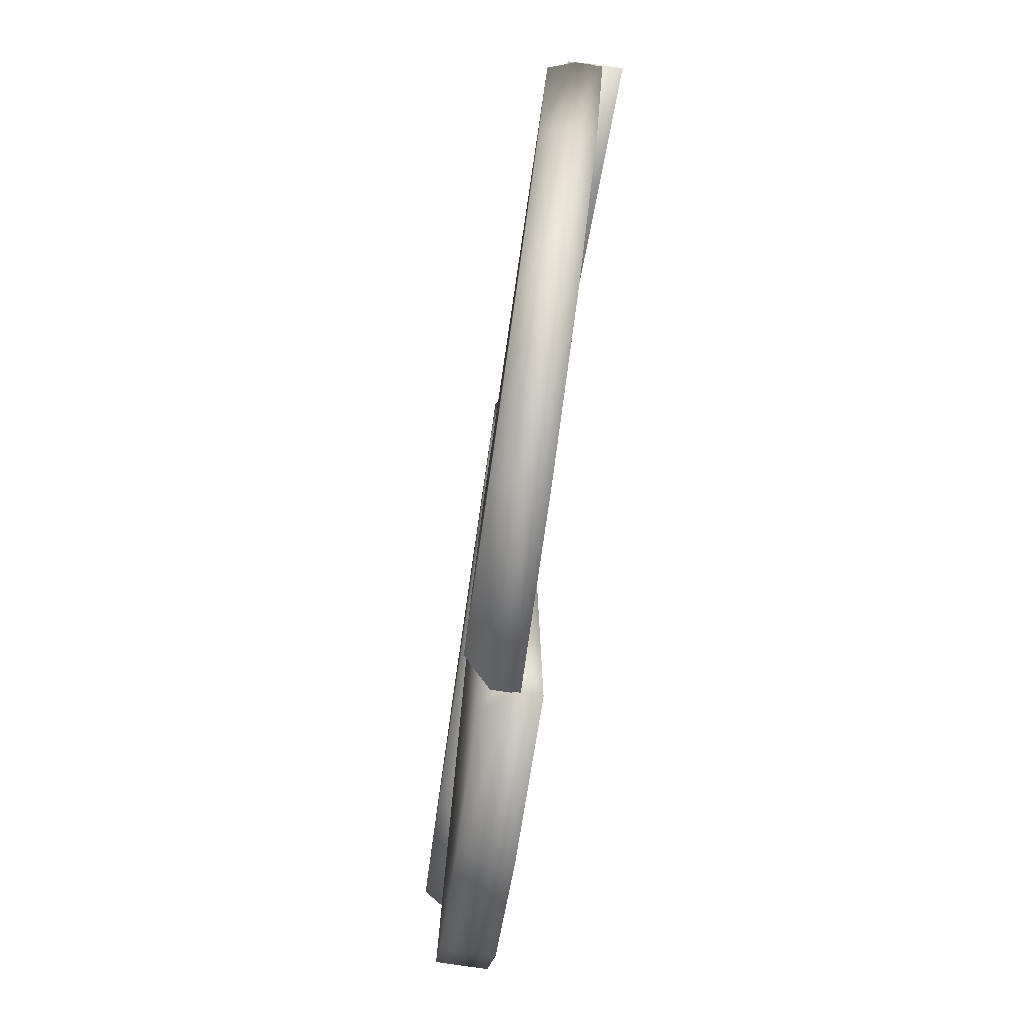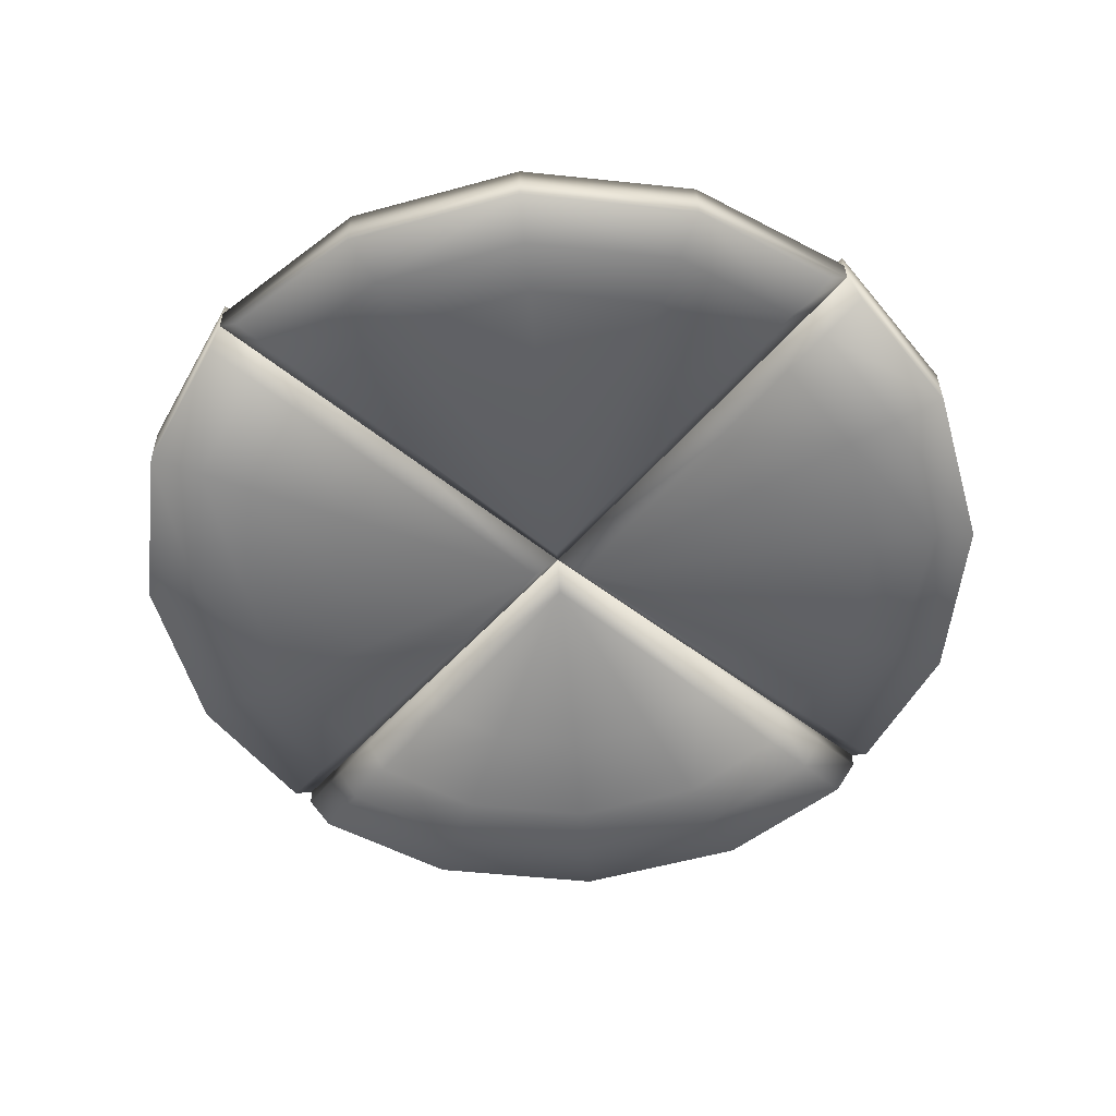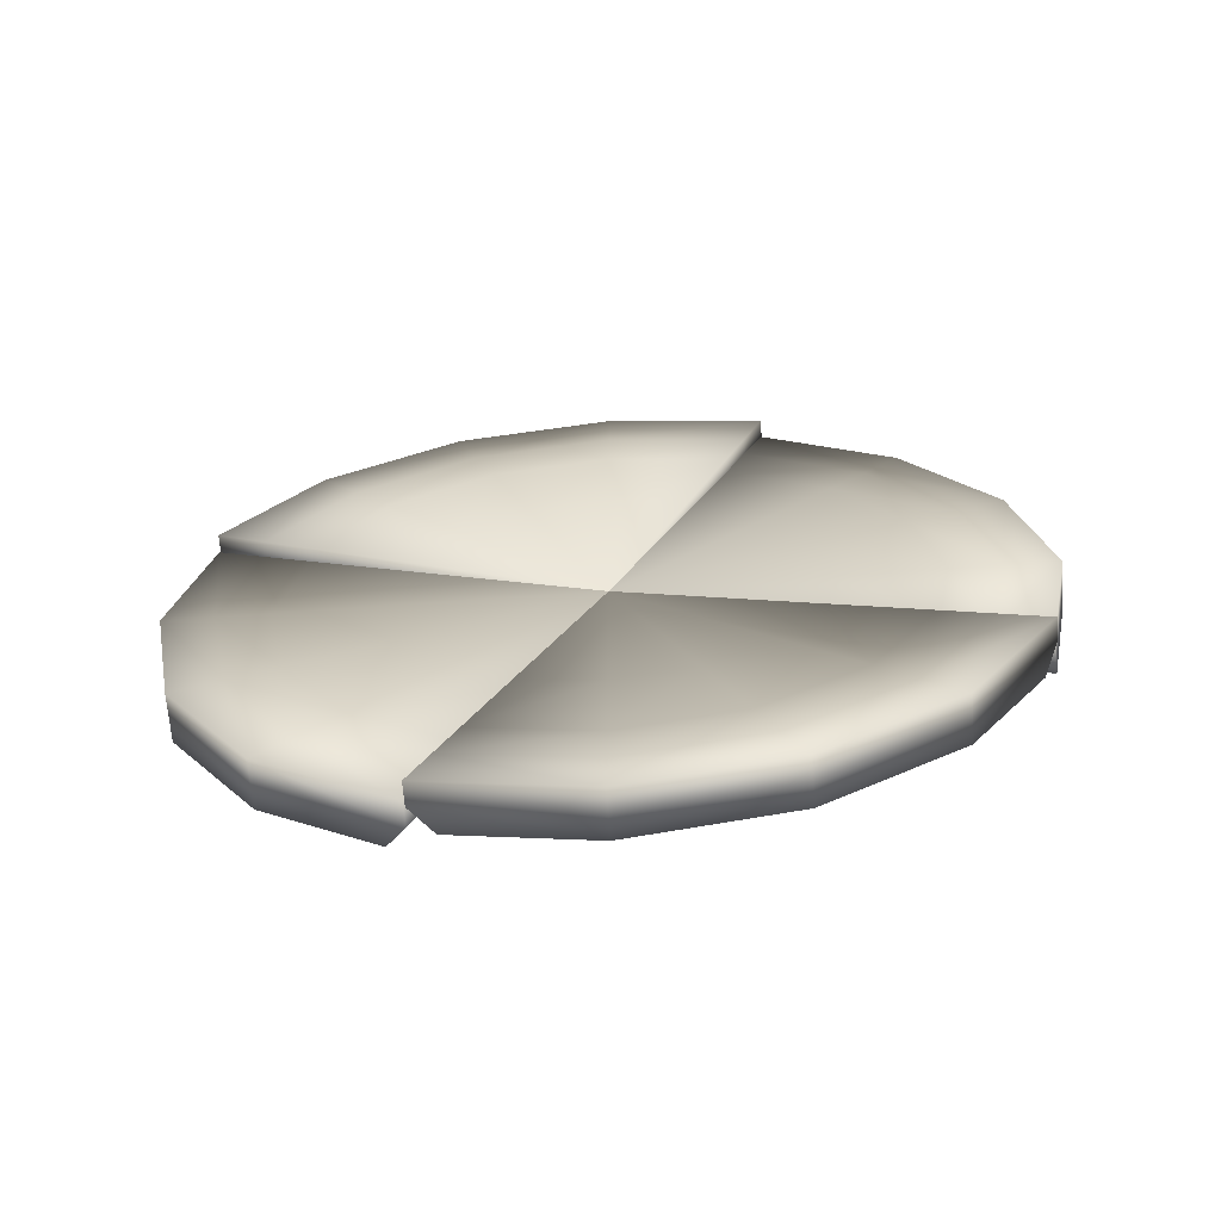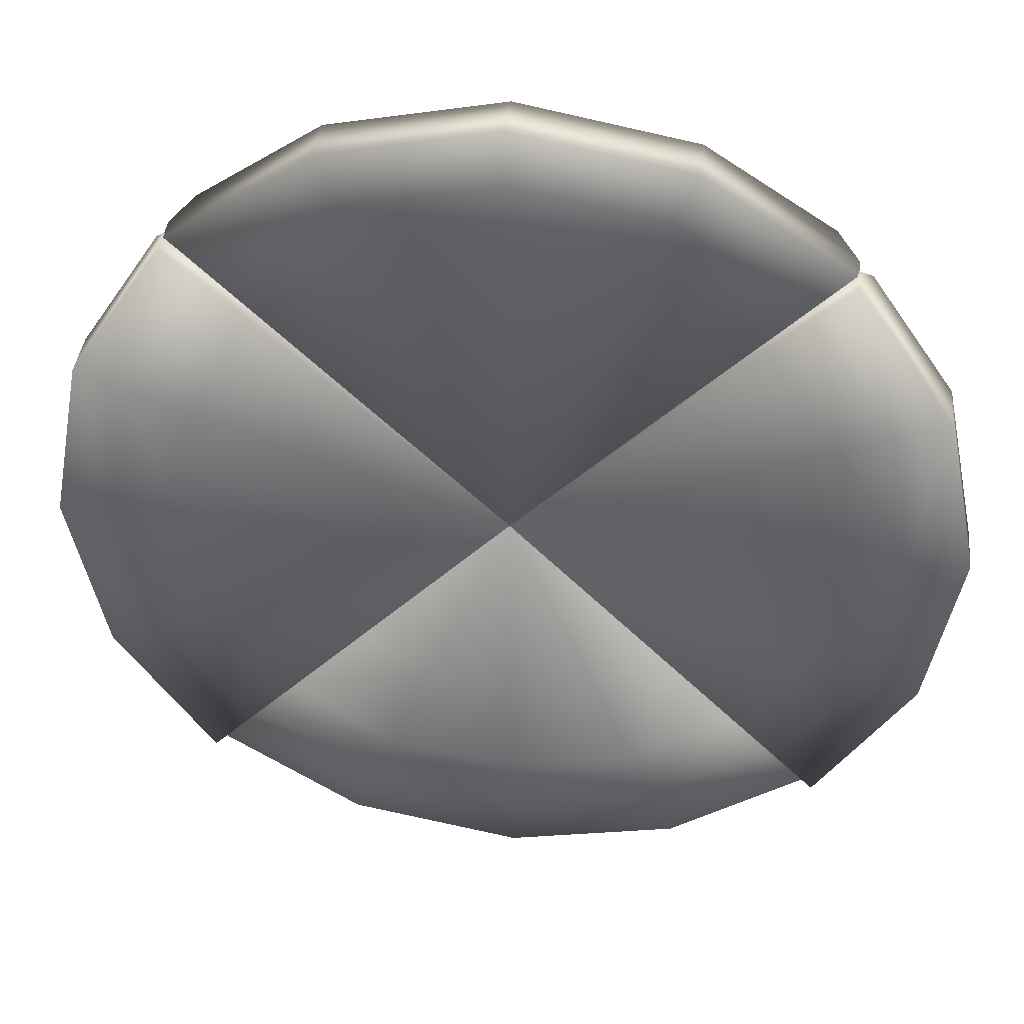
<metadata>
{"format":"obj","ext":"obj","renderer":"f3d","projection":"perspective","resolution":1024,"background":"white","views":[{"elev":63.9,"azim":97.0,"up":"+Z"},{"elev":-60.0,"azim":-175.2,"up":"+Y"},{"elev":22.2,"azim":-112.2,"up":"+Y"},{"elev":35.2,"azim":-173.5,"up":"+Z"}]}
</metadata>
<code>
g pm0347_00_MouthSkin
v 0.02994 -0.05551 0.1352
v 0.02994 -0.05313 0.135
v 0.03911 -0.05421 0.1213
v 0.03911 -0.0566 0.1215
v 0.04234 -0.05549 0.1051
v 0.03911 -0.05899 0.1217
v 0.03127 -0.05806 0.1334
v 0.04234 -0.05788 0.1053
v 0.03911 -0.05677 0.08898
v 0.03911 -0.05916 0.08917
v 0.02994 -0.05786 0.07529
v 0.02994 -0.06025 0.07548
v 0.04234 -0.06027 0.1055
v 0.03911 -0.06155 0.08936
v 0.03127 -0.06247 0.07765
v 0.02766 -0.05856 0.1299
v 0.03452 -0.05937 0.1196
v 0.03734 -0.06049 0.1055
v 0.03452 -0.06161 0.09138
v 0.02628 -0.05602 0.1315
v 0.02994 -0.05551 0.1352
v 0.02994 -0.05313 0.135
v 0.02619 -0.05365 0.1312
v 0.02245 -0.05417 0.1275
v 0.02267 -0.05653 0.1279
v 0.01497 -0.05521 0.1201
v 0.02405 -0.05906 0.1264
v 0.01491 -0.0576 0.1202
v 1.458e-17 -0.05729 0.1051
v 1.445e-17 -0.05968 0.1053
v 0.002393 -0.06207 0.1055
v 0.02993 -0.05976 0.1176
v 0.01683 -0.06006 0.1194
v 0.03235 -0.06072 0.1055
v 0.02075 -0.06053 0.1136
v 0.02236 -0.06117 0.1055
v 0.02993 -0.06168 0.0934
v 0.01531 -0.05997 0.09006
v 1.458e-17 -0.05729 0.1051
v 0.01497 -0.05758 0.09021
v 0.02245 -0.05772 0.08275
v 0.02075 -0.06181 0.09743
v 0.02766 -0.06242 0.08113
v 0.02994 -0.06025 0.07548
v 0.01683 -0.06227 0.09158
v 0.02266 -0.06011 0.08273
v 0.02619 -0.05779 0.07902
v 0.02405 -0.06237 0.08461
v 0.02633 -0.06018 0.07907
v 0.02994 -0.05786 0.07529
v 0.02994 -0.06204 0.07548
v 0.02994 -0.05966 0.07529
v 0.0162 -0.06038 0.06614
v 0.0162 -0.06277 0.06633
v -1.964e-30 -0.06064 0.06293
v -1.95e-30 -0.06302 0.06312
v 0.0162 -0.06516 0.06652
v 0.02795 -0.06454 0.07434
v -1.937e-30 -0.06541 0.0633
v 0.02445 -0.06425 0.07794
v 0.02994 -0.06204 0.07548
v 0.01418 -0.06479 0.07109
v -1.592e-30 -0.06502 0.06828
v 0.01215 -0.06443 0.07567
v -1.246e-30 -0.06462 0.07326
v 0.02628 -0.06176 0.07912
v 0.02994 -0.05966 0.07529
v 0.02619 -0.05936 0.07902
v 0.02245 -0.05907 0.08275
v 0.02255 -0.06146 0.08284
v 0.01497 -0.05848 0.09021
v 0.02096 -0.06397 0.08154
v 0.01525 -0.06088 0.09012
v -8.882e-18 -0.05729 0.1051
v -8.882e-18 -0.05968 0.1053
v 0.01397 -0.06339 0.08873
v 8.269e-31 -0.06225 0.1031
v 0.008101 -0.0637 0.08482
v -5.552e-31 -0.06383 0.08321
v -0.02994 -0.06204 0.07548
v -0.0162 -0.06038 0.06614
v -0.02994 -0.05966 0.07529
v -0.0162 -0.06277 0.06633
v -1.964e-30 -0.06064 0.06293
v -1.95e-30 -0.06302 0.06312
v -0.0162 -0.06516 0.06652
v -0.02795 -0.06454 0.07434
v -1.937e-30 -0.06541 0.0633
v -0.02445 -0.06425 0.07794
v -0.02994 -0.06204 0.07548
v -0.01418 -0.06479 0.07109
v -1.592e-30 -0.06502 0.06828
v -1.246e-30 -0.06462 0.07326
v -0.01215 -0.06443 0.07567
v -5.552e-31 -0.06383 0.08321
v -0.02632 -0.06176 0.07908
v -0.02994 -0.05966 0.07529
v -0.02619 -0.05936 0.07902
v -0.008101 -0.0637 0.08482
v 8.269e-31 -0.06225 0.1031
v -0.02096 -0.06397 0.08154
v -0.02265 -0.06147 0.08274
v -0.02245 -0.05907 0.08275
v -0.01397 -0.06339 0.08873
v -0.01533 -0.06089 0.09003
v -0.01497 -0.05848 0.09021
v -8.882e-18 -0.05968 0.1053
v -8.882e-18 -0.05729 0.1051
v 0.02994 -0.05731 0.1352
v 0.02994 -0.05493 0.135
v 0.02619 -0.05522 0.1312
v 0.02611 -0.05762 0.1313
v 0.02445 -0.05988 0.1331
v 0.02795 -0.05959 0.1367
v 0.02243 -0.05791 0.1277
v 0.02245 -0.05552 0.1275
v 0.02096 -0.06016 0.1295
v 0.01532 -0.05847 0.1206
v 0.01497 -0.05611 0.1201
v -8.882e-18 -0.05968 0.1053
v -8.882e-18 -0.05729 0.1051
v -5.586e-28 -0.06188 0.1079
v 0.01397 -0.06074 0.1223
v 0.008101 -0.06043 0.1262
v -5.405e-28 -0.0603 0.1278
v 0.01215 -0.0597 0.1353
v -5.314e-28 -0.05951 0.1378
v 0.01418 -0.05934 0.1399
v -5.269e-28 -0.05911 0.1427
v 0.0162 -0.05897 0.1445
v 0.02994 -0.05731 0.1352
v -5.224e-28 -0.05872 0.1477
v 0.0162 -0.05659 0.1443
v 0.02994 -0.05493 0.135
v -5.225e-28 -0.05633 0.1475
v 0.0162 -0.0542 0.1441
v -5.227e-28 -0.05395 0.1473
v -5.225e-28 -0.05633 0.1475
v -0.0162 -0.0542 0.1441
v -5.227e-28 -0.05395 0.1473
v -0.0162 -0.05659 0.1443
v -0.02994 -0.05493 0.135
v -5.224e-28 -0.05872 0.1477
v -0.02994 -0.05731 0.1352
v -0.0162 -0.05897 0.1445
v -0.02795 -0.05959 0.1367
v -5.269e-28 -0.05911 0.1427
v -0.02445 -0.05988 0.1331
v -0.02994 -0.05731 0.1352
v -0.01418 -0.05934 0.1399
v -0.01215 -0.0597 0.1353
v -5.314e-28 -0.05951 0.1378
v -0.02096 -0.06016 0.1295
v -0.008101 -0.06043 0.1262
v -5.405e-28 -0.0603 0.1278
v -5.586e-28 -0.06188 0.1079
v -0.01397 -0.06074 0.1223
v -8.882e-18 -0.05968 0.1053
v -0.01512 -0.05848 0.1204
v -8.882e-18 -0.05729 0.1051
v -0.01497 -0.05611 0.1201
v -0.02237 -0.05791 0.1276
v -0.02245 -0.05552 0.1275
v -0.02618 -0.05761 0.1314
v -0.02619 -0.05522 0.1312
v -0.02994 -0.05493 0.135
v -0.02994 -0.05551 0.1352
v -0.03911 -0.05421 0.1213
v -0.02994 -0.05313 0.135
v -0.03911 -0.0566 0.1215
v -0.04234 -0.05549 0.1051
v -0.03911 -0.05899 0.1217
v -0.03127 -0.05806 0.1334
v -0.04234 -0.05788 0.1053
v -0.03911 -0.05677 0.08898
v -0.03911 -0.05916 0.08917
v -0.02994 -0.05786 0.07529
v -0.02994 -0.06025 0.07548
v -0.04234 -0.06027 0.1055
v -0.03911 -0.06155 0.08936
v -0.03127 -0.06247 0.07765
v -0.02766 -0.06242 0.08113
v -0.02994 -0.06025 0.07548
v -0.03452 -0.06161 0.09138
v -0.03834 -0.06045 0.1055
v -0.03452 -0.05937 0.1196
v -0.02766 -0.05856 0.1299
v -0.02994 -0.05551 0.1352
v -0.02602 -0.05606 0.1313
v -0.02994 -0.05313 0.135
v -0.02619 -0.05365 0.1312
v -0.02239 -0.05656 0.1276
v -0.02245 -0.05417 0.1275
v -0.02405 -0.05906 0.1264
v -0.02993 -0.05976 0.1176
v -0.03235 -0.06072 0.1055
v -0.02993 -0.06168 0.0934
v -0.01547 -0.05753 0.1207
v -0.01497 -0.05521 0.1201
v -0.01683 -0.06006 0.1194
v -0.02075 -0.06053 0.1136
v -0.02236 -0.06117 0.1055
v -0.002393 -0.06207 0.1055
v -2.996e-17 -0.05968 0.1053
v -2.983e-17 -0.05729 0.1051
v -0.02075 -0.06181 0.09743
v -0.01683 -0.06227 0.09158
v -0.01524 -0.05997 0.09013
v -2.983e-17 -0.05729 0.1051
v -0.01497 -0.05758 0.09021
v -0.02405 -0.06237 0.08461
v -0.02277 -0.06011 0.08262
v -0.02245 -0.05772 0.08275
v -0.02642 -0.06018 0.07898
v -0.02619 -0.05779 0.07902
v -0.02994 -0.05786 0.07529
v -0.03911 -0.05677 0.08898
v -0.02994 -0.05786 0.07529
v -0.02619 -0.05779 0.07902
v -0.03422 -0.05684 0.091
v -0.04234 -0.05549 0.1051
v -0.02934 -0.0569 0.09302
v -0.02245 -0.05772 0.08275
v -0.03704 -0.05572 0.1051
v -0.03911 -0.05421 0.1213
v -0.01956 -0.05703 0.09705
v -0.01497 -0.05758 0.09021
v -2.983e-17 -0.05729 0.1051
v -0.03175 -0.05594 0.1051
v -0.02117 -0.05639 0.1051
v -0.01956 -0.05575 0.1132
v -0.01497 -0.05521 0.1201
v -0.02934 -0.05498 0.1172
v -0.02245 -0.05417 0.1275
v -0.03422 -0.0546 0.1193
v -0.02994 -0.05313 0.135
v -0.02619 -0.05365 0.1312
v 0.0162 -0.06038 0.06614
v -1.11e-18 -0.06022 0.0682
v -1.964e-30 -0.06064 0.06293
v 0.01418 -0.06 0.07101
v 0.02994 -0.05966 0.07529
v -2.22e-18 -0.0598 0.07348
v 0.02619 -0.05936 0.07902
v 0.01215 -0.05961 0.07589
v -4.441e-18 -0.05897 0.08403
v 0.02245 -0.05907 0.08275
v 0.008101 -0.05884 0.08563
v -8.882e-18 -0.05729 0.1051
v 0.01497 -0.05848 0.09021
v -0.0162 -0.06038 0.06614
v -1.964e-30 -0.06064 0.06293
v -1.11e-18 -0.06022 0.0682
v -0.01418 -0.06 0.07101
v -0.02994 -0.05966 0.07529
v -0.02619 -0.05936 0.07902
v -0.02245 -0.05907 0.08275
v -0.01215 -0.05961 0.07589
v -2.22e-18 -0.0598 0.07348
v -0.01497 -0.05848 0.09021
v -0.008101 -0.05884 0.08563
v -4.441e-18 -0.05897 0.08403
v -8.882e-18 -0.05729 0.1051
v 0.03911 -0.05677 0.08898
v 0.02619 -0.05779 0.07902
v 0.02994 -0.05786 0.07529
v 0.03422 -0.05684 0.091
v 0.04234 -0.05549 0.1051
v 0.02245 -0.05772 0.08275
v 0.03704 -0.05572 0.1051
v 0.03911 -0.05421 0.1213
v 0.02934 -0.0569 0.09302
v 0.01497 -0.05758 0.09021
v 0.03422 -0.0546 0.1193
v 0.02994 -0.05313 0.135
v 0.02619 -0.05365 0.1312
v 0.01956 -0.05703 0.09705
v 1.458e-17 -0.05729 0.1051
v 0.03175 -0.05594 0.1051
v 0.02934 -0.05498 0.1172
v 0.02245 -0.05417 0.1275
v 0.02117 -0.05639 0.1051
v 0.01956 -0.05575 0.1132
v 0.01497 -0.05521 0.1201
v -0.0162 -0.0542 0.1441
v -0.02994 -0.05493 0.135
v -0.02619 -0.05522 0.1312
v -0.01418 -0.05459 0.1392
v -5.227e-28 -0.05395 0.1473
v -1.11e-18 -0.05437 0.1421
v -2.22e-18 -0.05478 0.1368
v -0.01215 -0.05498 0.1344
v -0.02245 -0.05552 0.1275
v -4.441e-18 -0.05562 0.1262
v -0.008101 -0.05575 0.1246
v -0.01497 -0.05611 0.1201
v -8.882e-18 -0.05729 0.1051
v 0.0162 -0.0542 0.1441
v 0.02619 -0.05522 0.1312
v 0.02994 -0.05493 0.135
v 0.01418 -0.05459 0.1392
v -5.227e-28 -0.05395 0.1473
v 0.02245 -0.05552 0.1275
v -1.11e-18 -0.05437 0.1421
v 0.01215 -0.05498 0.1344
v 0.01497 -0.05611 0.1201
v -2.22e-18 -0.05478 0.1368
v 0.008101 -0.05575 0.1246
v -8.882e-18 -0.05729 0.1051
v -4.441e-18 -0.05562 0.1262
g pm0347_00_MouthSkin_0
f 3 2 1
f 4 3 1
f 5 3 4
f 6 4 1
f 7 6 1
f 8 5 4
f 8 4 6
f 9 5 8
f 10 9 8
f 11 9 10
f 12 11 10
f 10 8 13
f 13 8 6
f 12 10 14
f 14 10 13
f 15 12 14
f 7 16 6
f 6 17 13
f 16 17 6
f 13 18 14
f 17 18 13
f 15 14 19
f 18 19 14
f 16 7 20
f 7 21 20
f 20 21 22
f 23 20 22
f 23 24 20
f 24 25 20
f 16 20 25
f 24 26 25
f 16 27 17
f 27 16 25
f 26 28 25
f 27 25 28
f 26 29 28
f 29 30 28
f 28 30 31
f 17 32 18
f 27 32 17
f 33 27 28
f 33 28 31
f 27 33 32
f 32 34 18
f 18 34 19
f 33 35 32
f 33 31 35
f 32 35 34
f 35 36 34
f 35 31 36
f 34 37 19
f 34 36 37
f 31 30 38
f 38 30 39
f 40 38 39
f 40 41 38
f 36 31 42
f 36 42 37
f 43 19 37
f 43 15 19
f 15 43 44
f 45 31 38
f 45 42 31
f 41 46 38
f 45 38 46
f 41 47 46
f 48 37 42
f 45 48 42
f 48 43 37
f 48 45 46
f 43 49 44
f 43 48 49
f 48 46 49
f 47 49 46
f 50 44 49
f 47 50 49
f 53 52 51
f 54 53 51
f 55 53 54
f 56 55 54
f 57 54 51
f 56 54 57
f 58 57 51
f 59 56 57
f 58 60 57
f 60 58 61
f 57 62 59
f 60 62 57
f 62 63 59
f 62 64 63
f 64 65 63
f 66 60 61
f 66 61 67
f 68 66 67
f 68 69 66
f 69 70 66
f 66 70 60
f 69 71 70
f 60 72 62
f 70 72 60
f 72 64 62
f 71 73 70
f 70 73 72
f 71 74 73
f 74 75 73
f 73 76 72
f 73 75 76
f 72 76 64
f 75 77 76
f 76 78 64
f 76 77 78
f 64 78 65
f 78 77 79
f 78 79 65
f 82 81 80
f 81 83 80
f 81 84 83
f 84 85 83
f 83 86 80
f 83 85 86
f 86 87 80
f 85 88 86
f 89 87 86
f 87 89 90
f 91 86 88
f 91 89 86
f 92 91 88
f 92 93 91
f 93 94 91
f 91 94 89
f 93 95 94
f 89 96 90
f 90 96 97
f 96 98 97
f 95 99 94
f 95 100 99
f 94 101 89
f 89 101 96
f 94 99 101
f 96 102 98
f 101 102 96
f 102 103 98
f 99 104 101
f 99 100 104
f 101 104 102
f 102 105 103
f 104 105 102
f 104 100 105
f 105 106 103
f 100 107 105
f 105 107 106
f 107 108 106
f 111 110 109
f 112 111 109
f 113 112 109
f 114 113 109
f 112 115 111
f 115 116 111
f 113 117 112
f 117 115 112
f 115 118 116
f 118 119 116
f 118 120 119
f 120 121 119
f 122 120 118
f 123 118 115
f 123 122 118
f 117 123 115
f 123 124 122
f 123 117 124
f 125 122 124
f 117 126 124
f 125 124 126
f 117 113 126
f 127 125 126
f 113 128 126
f 127 126 128
f 113 114 128
f 129 127 128
f 114 130 128
f 129 128 130
f 114 131 130
f 132 129 130
f 131 133 130
f 130 133 132
f 131 134 133
f 133 135 132
f 134 136 133
f 133 136 135
f 136 137 135
f 140 139 138
f 139 141 138
f 139 142 141
f 138 141 143
f 142 144 141
f 141 145 143
f 141 144 145
f 144 146 145
f 147 143 145
f 145 146 148
f 148 146 149
f 150 147 145
f 150 145 148
f 150 151 147
f 151 152 147
f 150 148 153
f 151 150 153
f 151 154 152
f 154 155 152
f 154 156 155
f 154 151 157
f 154 157 156
f 151 153 157
f 158 156 157
f 159 158 157
f 159 157 153
f 160 158 159
f 161 160 159
f 162 159 153
f 161 159 162
f 162 153 148
f 163 161 162
f 164 162 148
f 163 162 164
f 164 148 149
f 165 163 164
f 165 164 149
f 166 165 149
f 169 168 167
f 168 170 167
f 168 171 170
f 170 172 167
f 172 173 167
f 171 174 170
f 170 174 172
f 171 175 174
f 175 176 174
f 175 177 176
f 177 178 176
f 174 176 179
f 174 179 172
f 176 178 180
f 176 180 179
f 178 181 180
f 180 181 182
f 182 181 183
f 179 180 184
f 184 180 182
f 172 179 185
f 185 179 184
f 173 172 186
f 186 172 185
f 187 173 186
f 173 187 188
f 187 189 188
f 188 189 190
f 189 191 190
f 189 192 191
f 192 193 191
f 187 194 189
f 194 192 189
f 187 186 195
f 194 187 195
f 186 185 196
f 195 186 196
f 185 184 197
f 196 185 197
f 192 198 193
f 198 199 193
f 194 200 192
f 200 198 192
f 194 195 201
f 200 194 201
f 195 196 202
f 201 195 202
f 200 201 203
f 200 203 198
f 201 202 203
f 198 204 199
f 203 204 198
f 204 205 199
f 202 196 206
f 202 206 203
f 196 197 206
f 206 207 203
f 204 203 207
f 206 197 207
f 208 204 207
f 204 208 209
f 208 210 209
f 197 211 207
f 208 207 211
f 197 184 211
f 184 182 211
f 208 212 210
f 212 208 211
f 212 211 182
f 212 213 210
f 214 212 182
f 212 214 213
f 214 182 183
f 214 215 213
f 214 183 215
f 183 216 215
f 219 218 217
f 220 219 217
f 220 217 221
f 220 222 219
f 222 223 219
f 224 220 221
f 224 221 225
f 222 226 223
f 226 227 223
f 226 228 227
f 229 222 220
f 224 229 220
f 230 226 222
f 230 228 226
f 229 230 222
f 231 228 230
f 231 230 229
f 232 228 231
f 233 231 229
f 232 231 233
f 233 229 224
f 234 232 233
f 235 224 225
f 235 233 224
f 234 233 235
f 235 225 236
f 237 234 235
f 237 235 236
f 240 239 238
f 239 241 238
f 238 241 242
f 239 243 241
f 241 244 242
f 243 245 241
f 241 245 244
f 243 246 245
f 245 247 244
f 246 248 245
f 245 248 247
f 246 249 248
f 248 250 247
f 248 249 250
f 253 252 251
f 254 253 251
f 254 251 255
f 256 254 255
f 256 257 254
f 254 258 253
f 257 258 254
f 258 259 253
f 257 260 258
f 258 261 259
f 260 261 258
f 261 262 259
f 260 263 261
f 261 263 262
f 266 265 264
f 265 267 264
f 264 267 268
f 265 269 267
f 267 270 268
f 268 270 271
f 269 272 267
f 267 272 270
f 269 273 272
f 270 274 271
f 271 274 275
f 274 276 275
f 273 277 272
f 273 278 277
f 272 279 270
f 270 279 274
f 272 277 279
f 274 280 276
f 279 280 274
f 280 281 276
f 277 282 279
f 277 278 282
f 279 282 280
f 280 283 281
f 282 283 280
f 282 278 283
f 283 284 281
f 283 278 284
f 287 286 285
f 288 287 285
f 288 285 289
f 290 288 289
f 290 291 288
f 288 292 287
f 291 292 288
f 292 293 287
f 291 294 292
f 292 295 293
f 294 295 292
f 295 296 293
f 294 297 295
f 295 297 296
f 300 299 298
f 299 301 298
f 298 301 302
f 299 303 301
f 301 304 302
f 303 305 301
f 301 305 304
f 303 306 305
f 305 307 304
f 306 308 305
f 305 308 307
f 306 309 308
f 308 310 307
f 308 309 310

</code>
